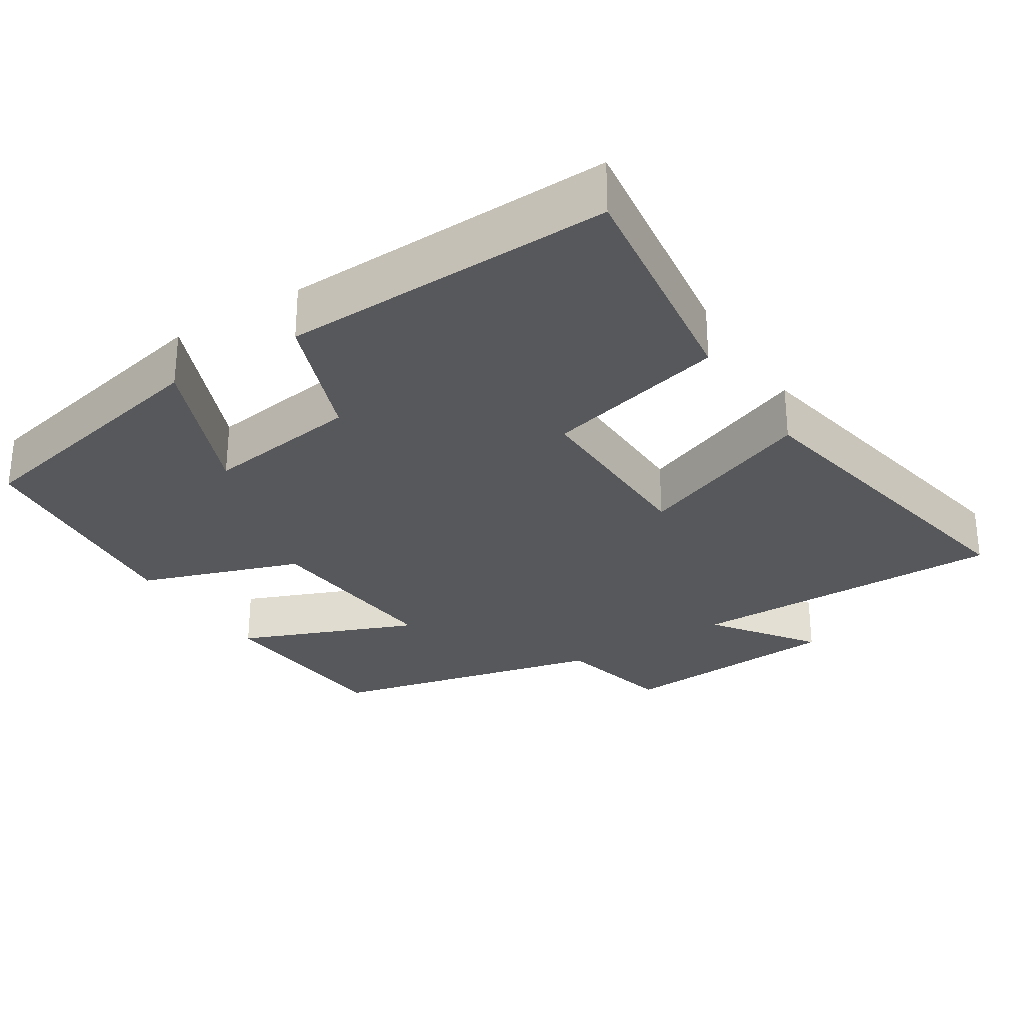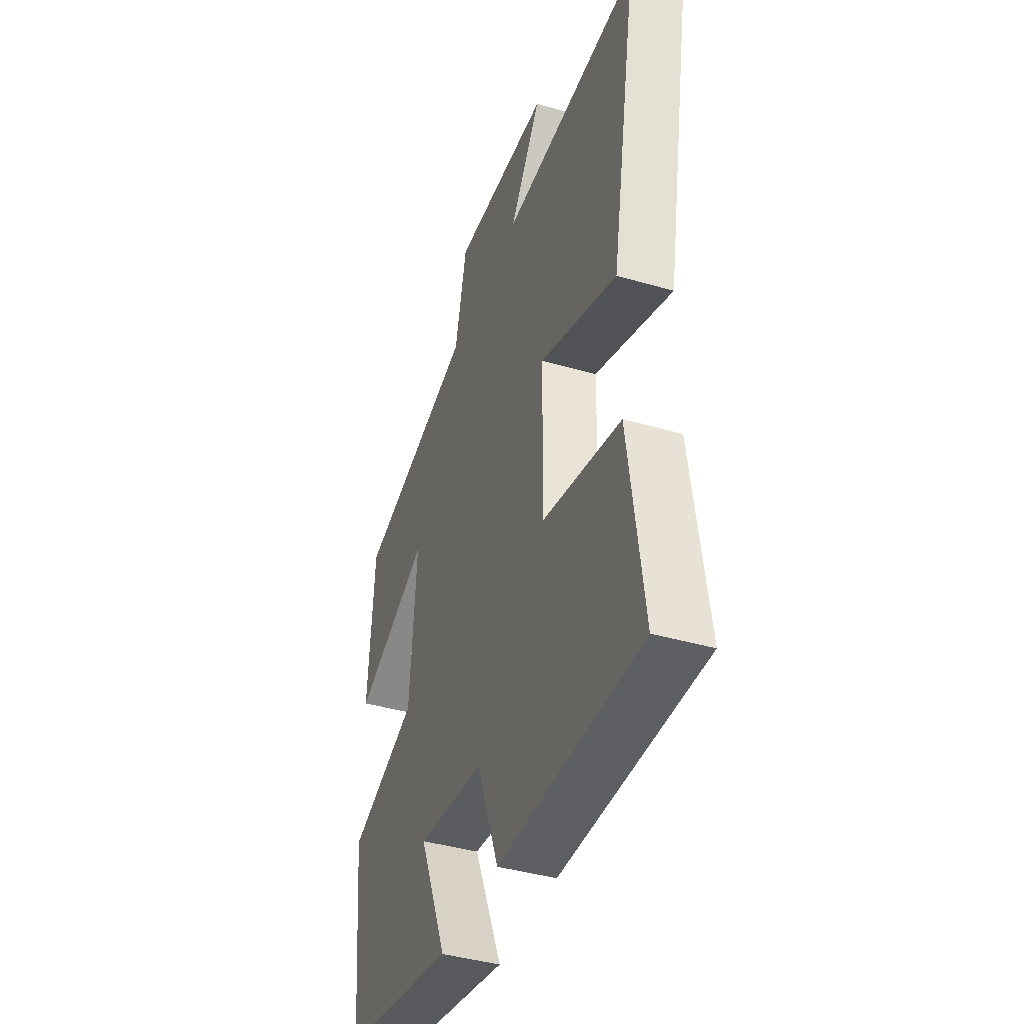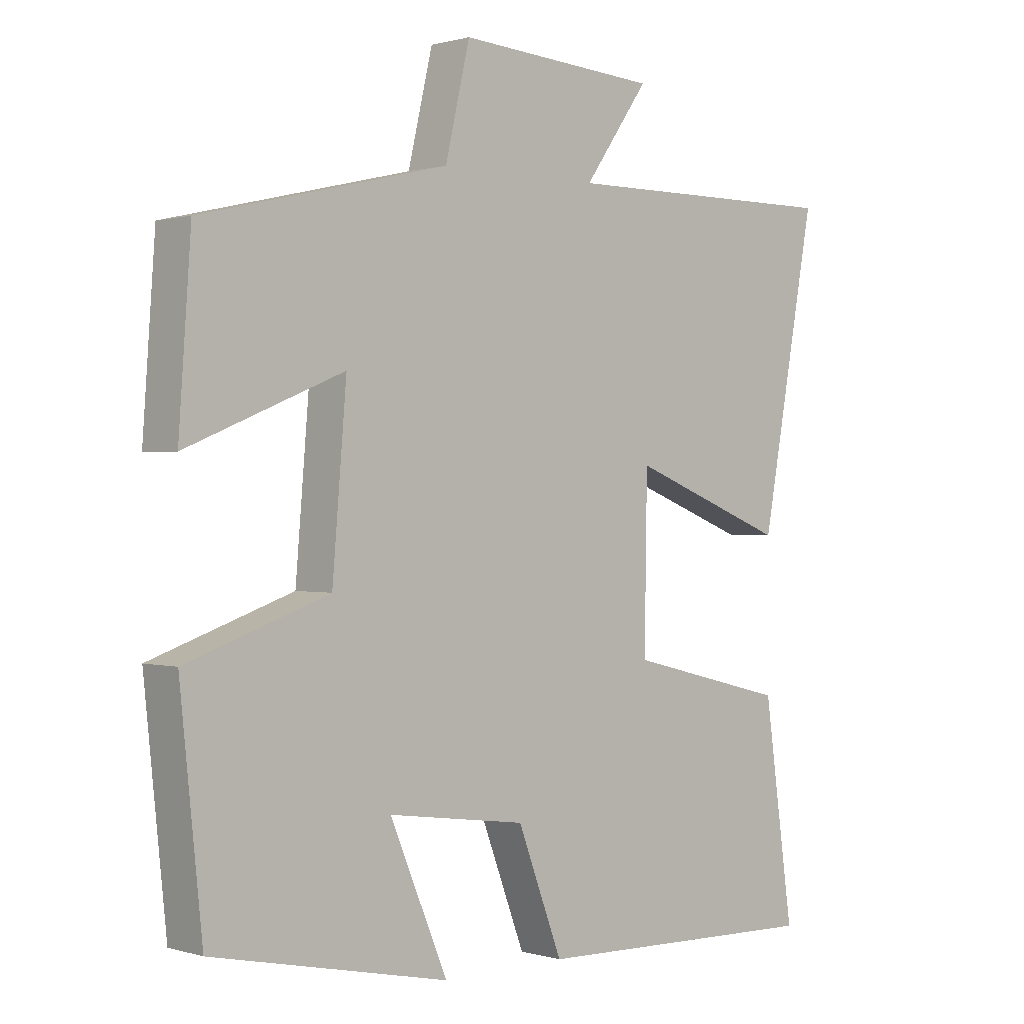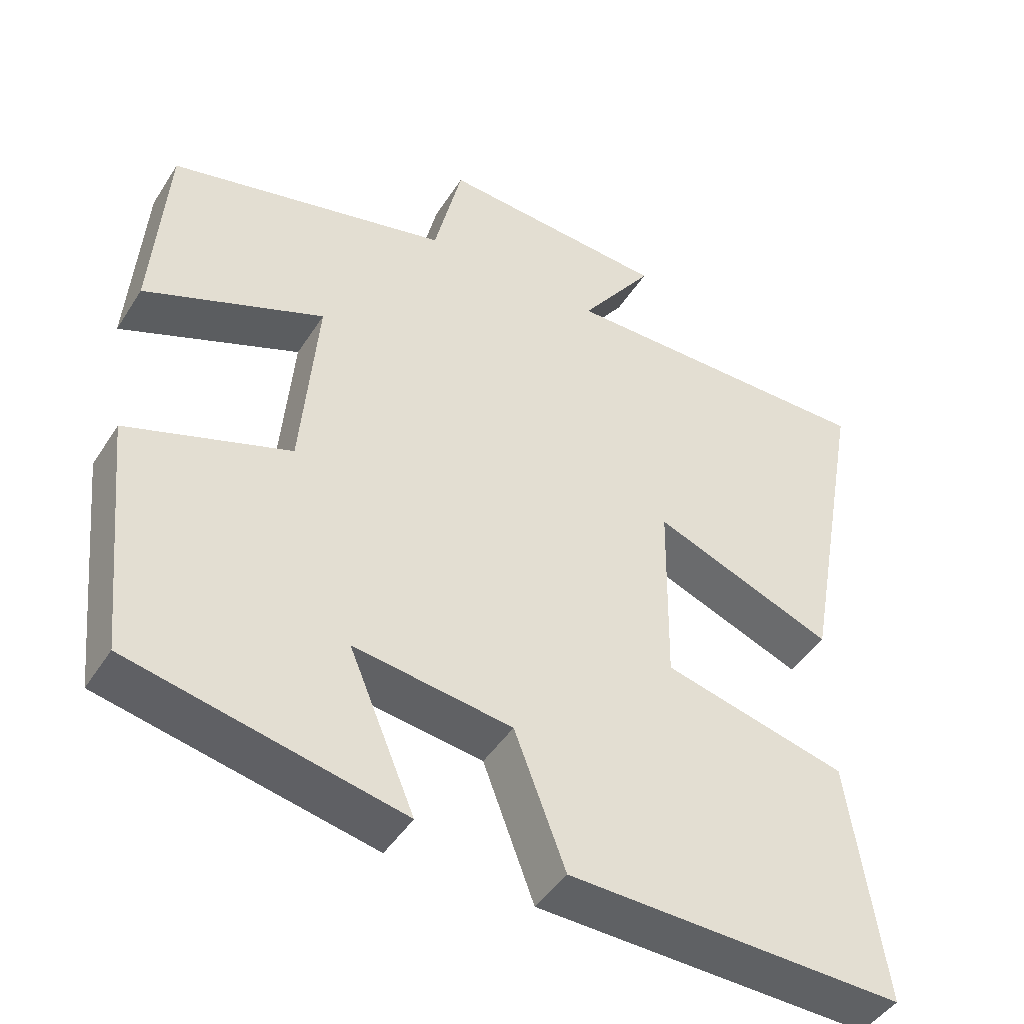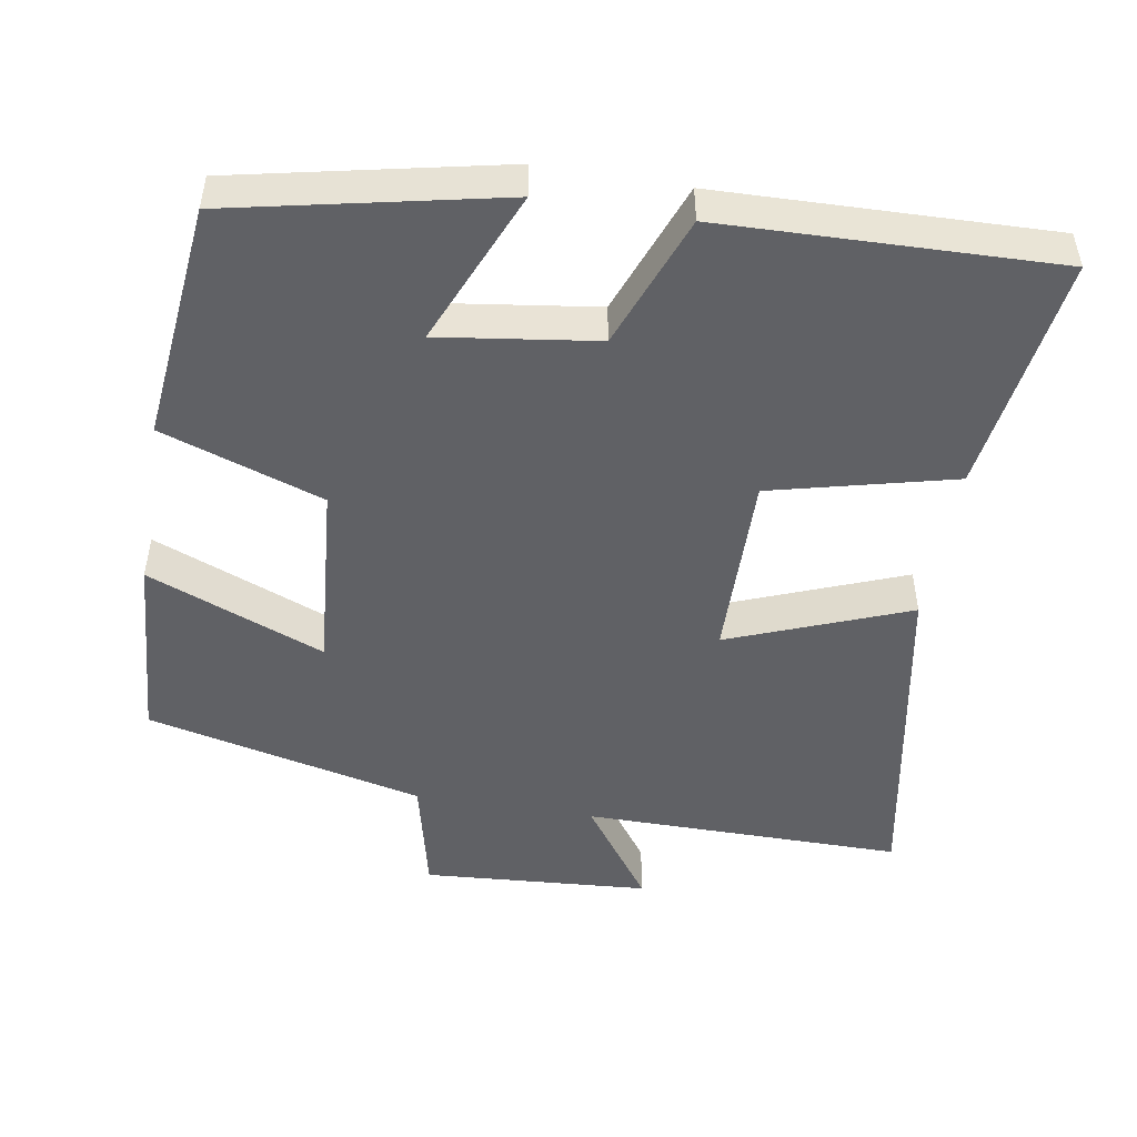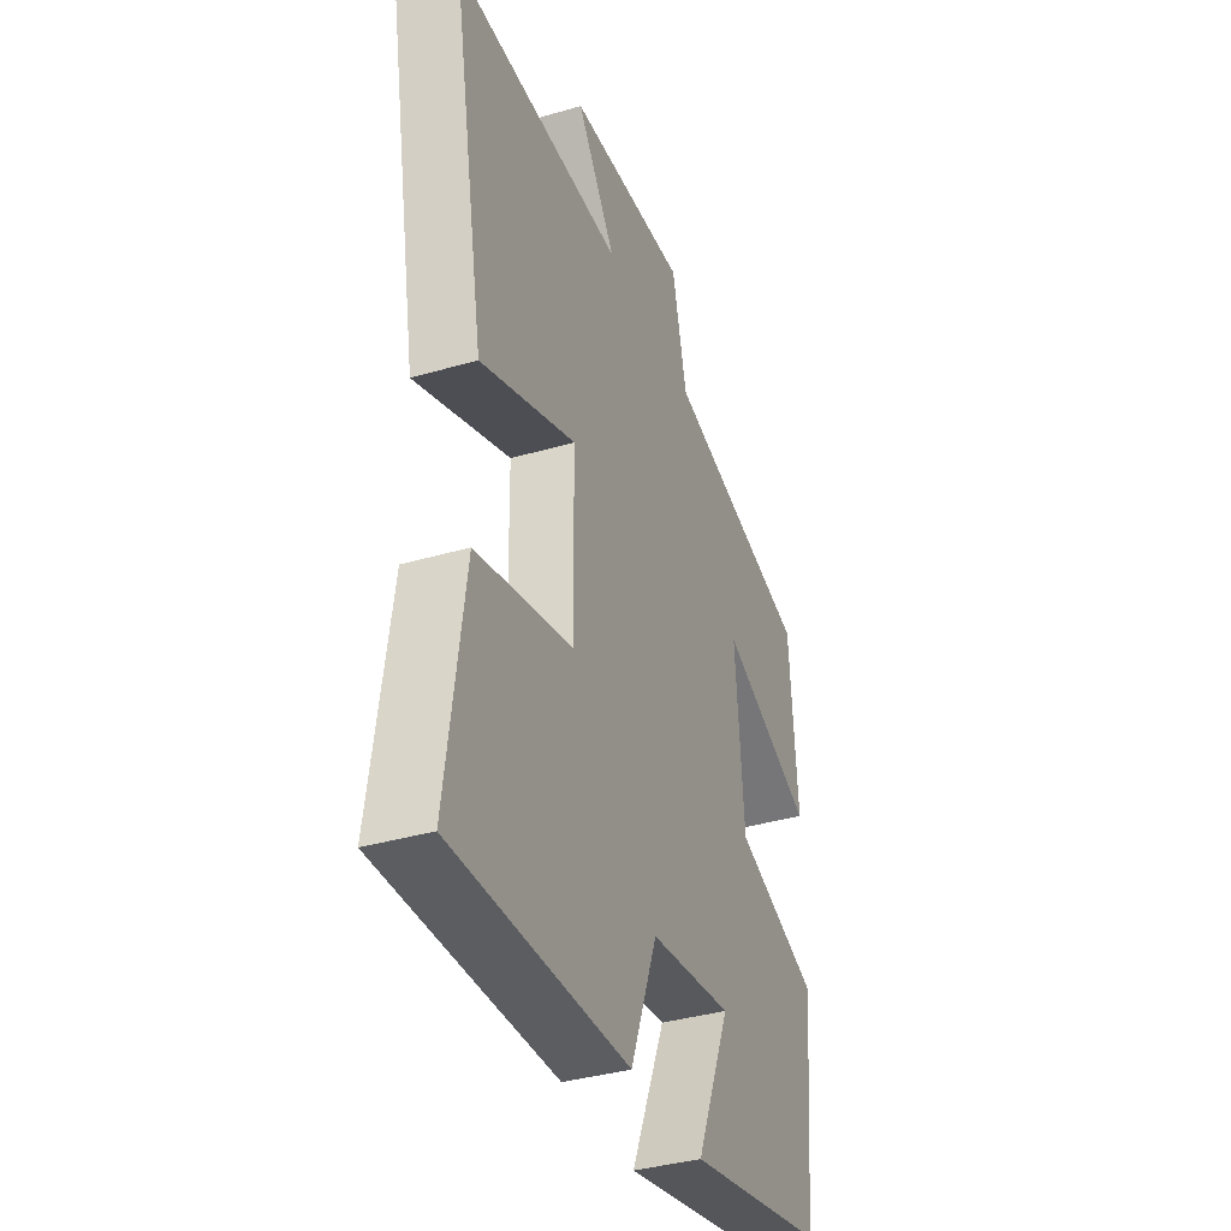
<metadata>
{"format":"obj","ext":"obj","renderer":"f3d","projection":"perspective","resolution":1024,"background":"white","views":[{"elev":-28.8,"azim":-147.4,"up":"+Y"},{"elev":-41.5,"azim":-109.3,"up":"+Z"},{"elev":0.6,"azim":136.9,"up":"+Z"},{"elev":-45.2,"azim":149.4,"up":"+Z"},{"elev":-48.6,"azim":170.4,"up":"+Y"},{"elev":-37.3,"azim":-69.4,"up":"+Z"}]}
</metadata>
<code>
v -0.546 0.07 -0.513
v -0.5 0.07 -0.185
v -0.251 0.07 -0.123
v -0.255 0.07 0.135
v -0.5 0.07 0.039
v -0.585 0.07 0.502
v -0.147 0.07 0.5
v -0.247 0.07 0.64
v 0.063 0.07 0.662
v 0.101 0.07 0.5
v 0.481 0.07 0.41
v 0.5 0.07 0.146
v 0.258 0.07 0.244
v 0.28 0.07 -0.018
v 0.5 0.07 -0.094
v 0.466 0.07 -0.422
v 0.101 0.07 -0.5
v 0.19 0.07 -0.288
v -0.024 0.07 -0.318
v -0.093 0.07 -0.5
v -0.546 0 -0.513
v -0.5 0 -0.185
v -0.251 0 -0.123
v -0.255 0 0.135
v -0.5 0 0.039
v -0.585 0 0.502
v -0.147 0 0.5
v -0.247 0 0.64
v 0.063 0 0.662
v 0.101 0 0.5
v 0.481 0 0.41
v 0.5 0 0.146
v 0.258 0 0.244
v 0.28 0 -0.018
v 0.5 0 -0.094
v 0.466 0 -0.422
v 0.101 0 -0.5
v 0.19 0 -0.288
v -0.024 0 -0.318
v -0.093 0 -0.5
f 1 2 3
f 20 1 3
f 19 20 3
f 18 19 3 4
f 15 16 17 18
f 14 15 18 4
f 13 14 4
f 10 11 12 13
f 10 13 4
f 7 8 9 10
f 7 10 4 5
f 5 6 7
f 23 22 21
f 23 21 40
f 23 40 39
f 24 23 39 38
f 38 37 36 35
f 24 38 35 34
f 24 34 33
f 33 32 31 30
f 24 33 30
f 30 29 28 27
f 25 24 30 27
f 27 26 25
f 1 21 22 2
f 2 22 23 3
f 3 23 24 4
f 4 24 25 5
f 5 25 26 6
f 6 26 27 7
f 7 27 28 8
f 8 28 29 9
f 9 29 30 10
f 10 30 31 11
f 11 31 32 12
f 12 32 33 13
f 13 33 34 14
f 14 34 35 15
f 15 35 36 16
f 16 36 37 17
f 17 37 38 18
f 18 38 39 19
f 19 39 40 20
f 20 40 21 1

</code>
